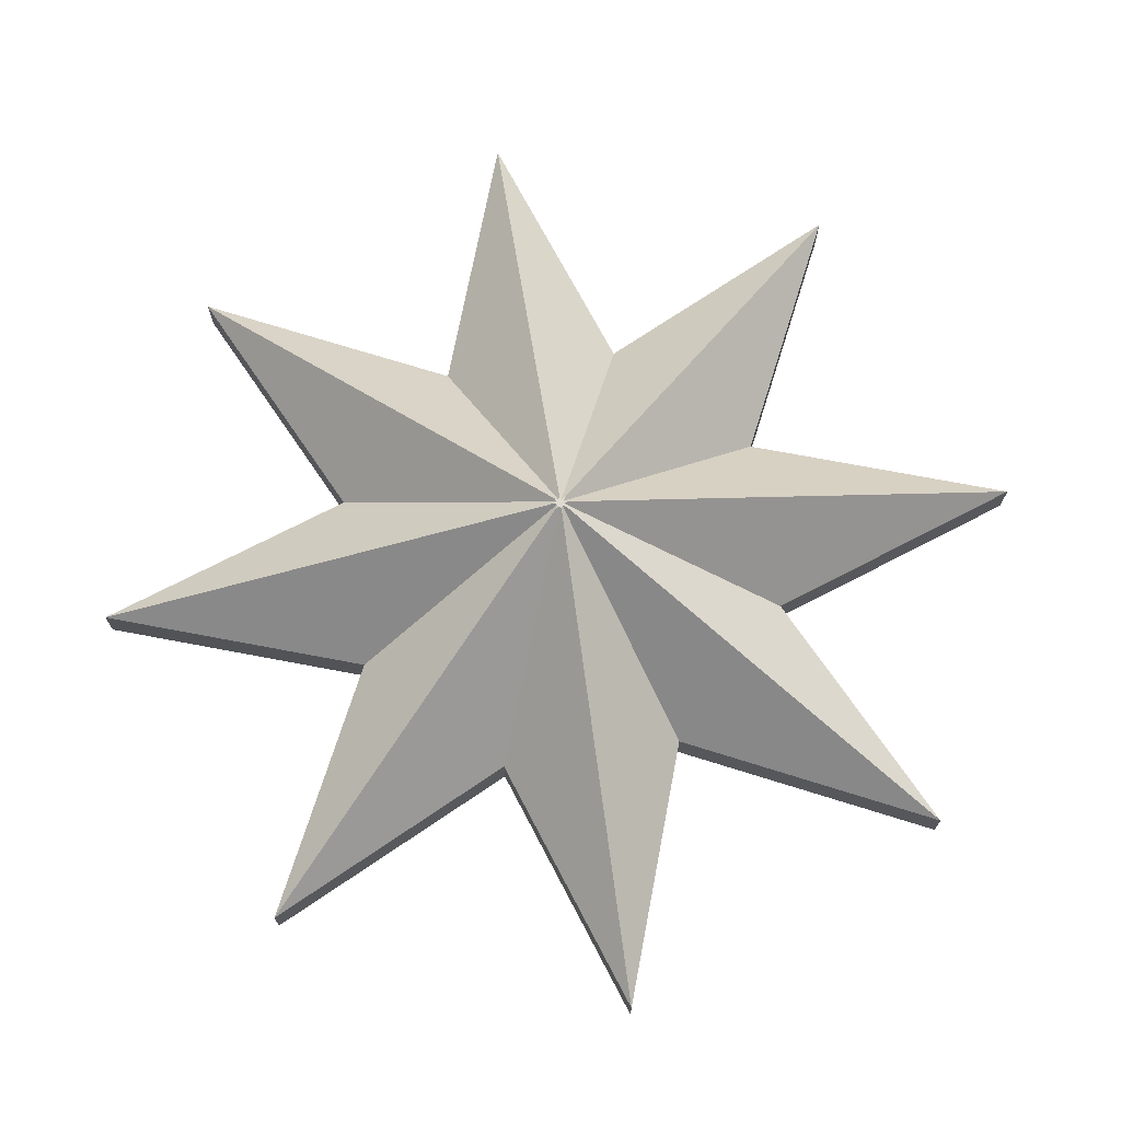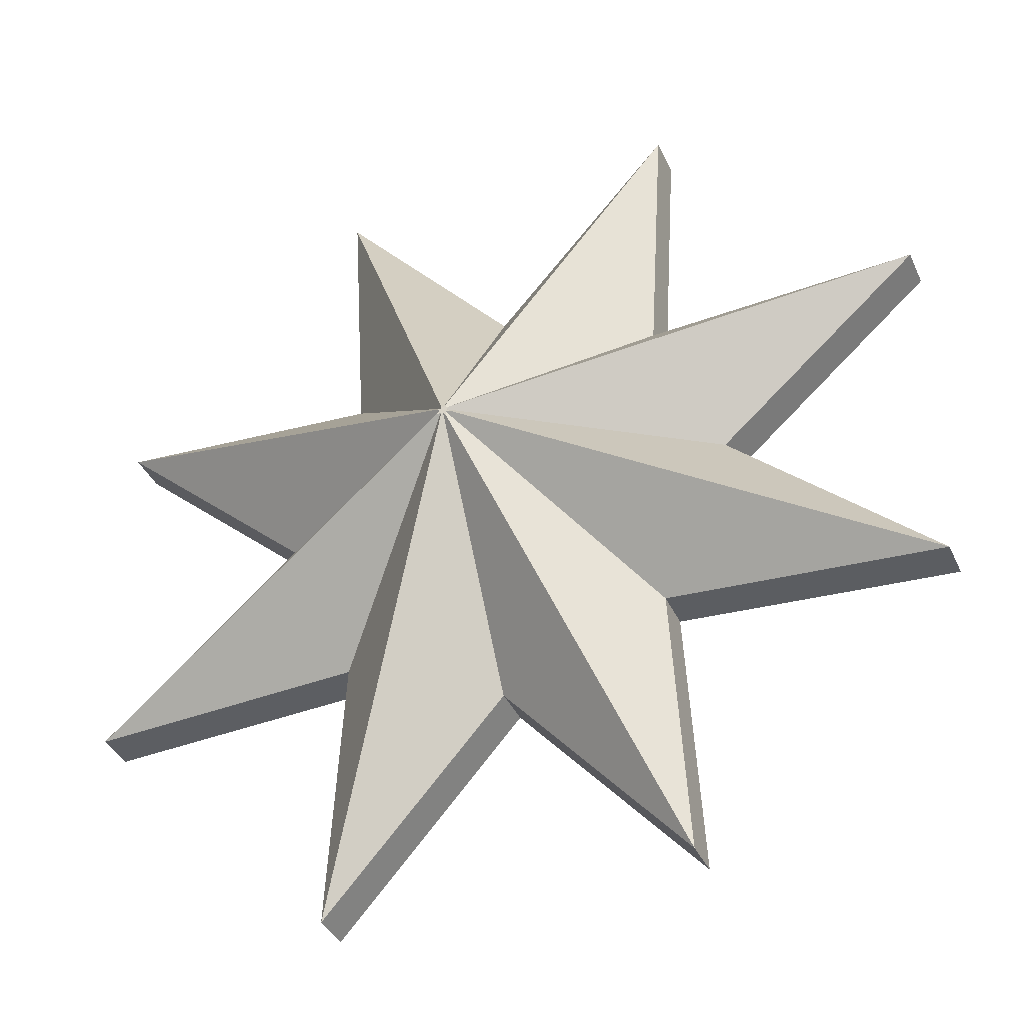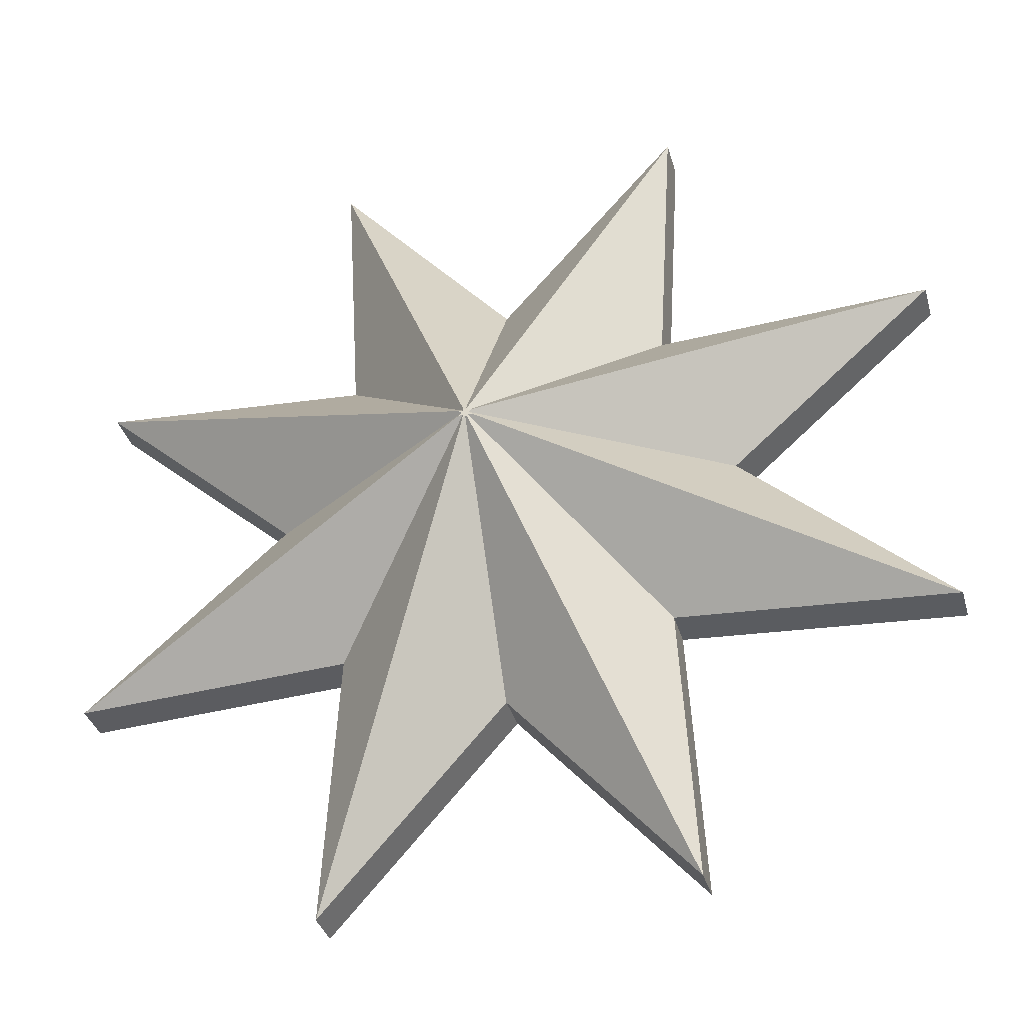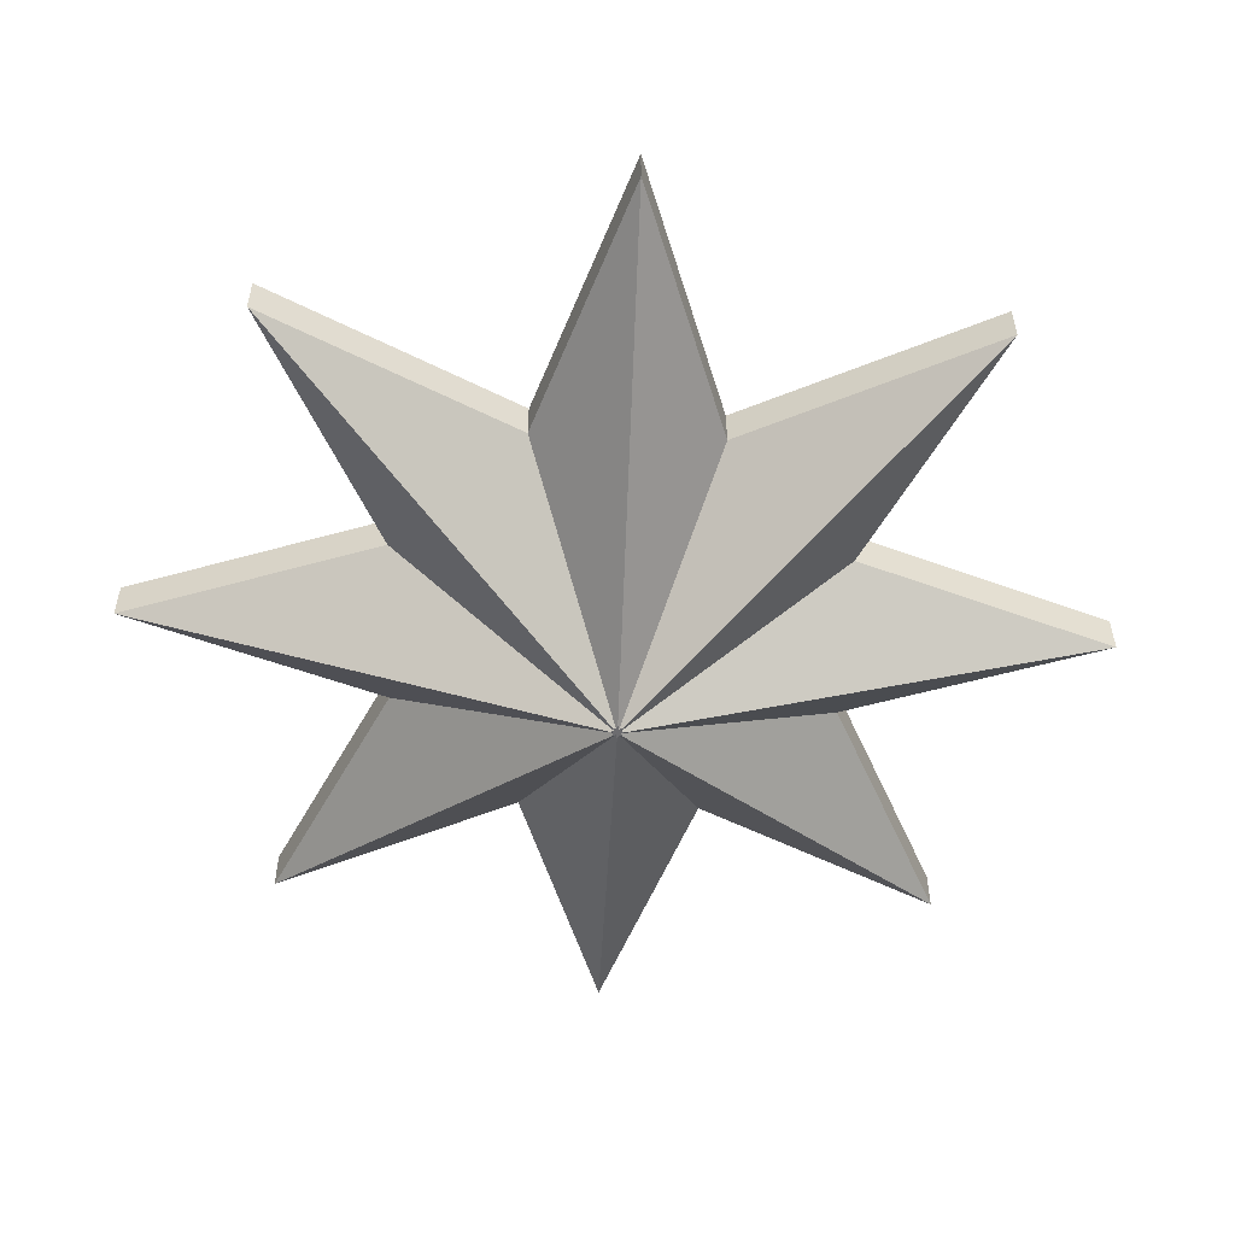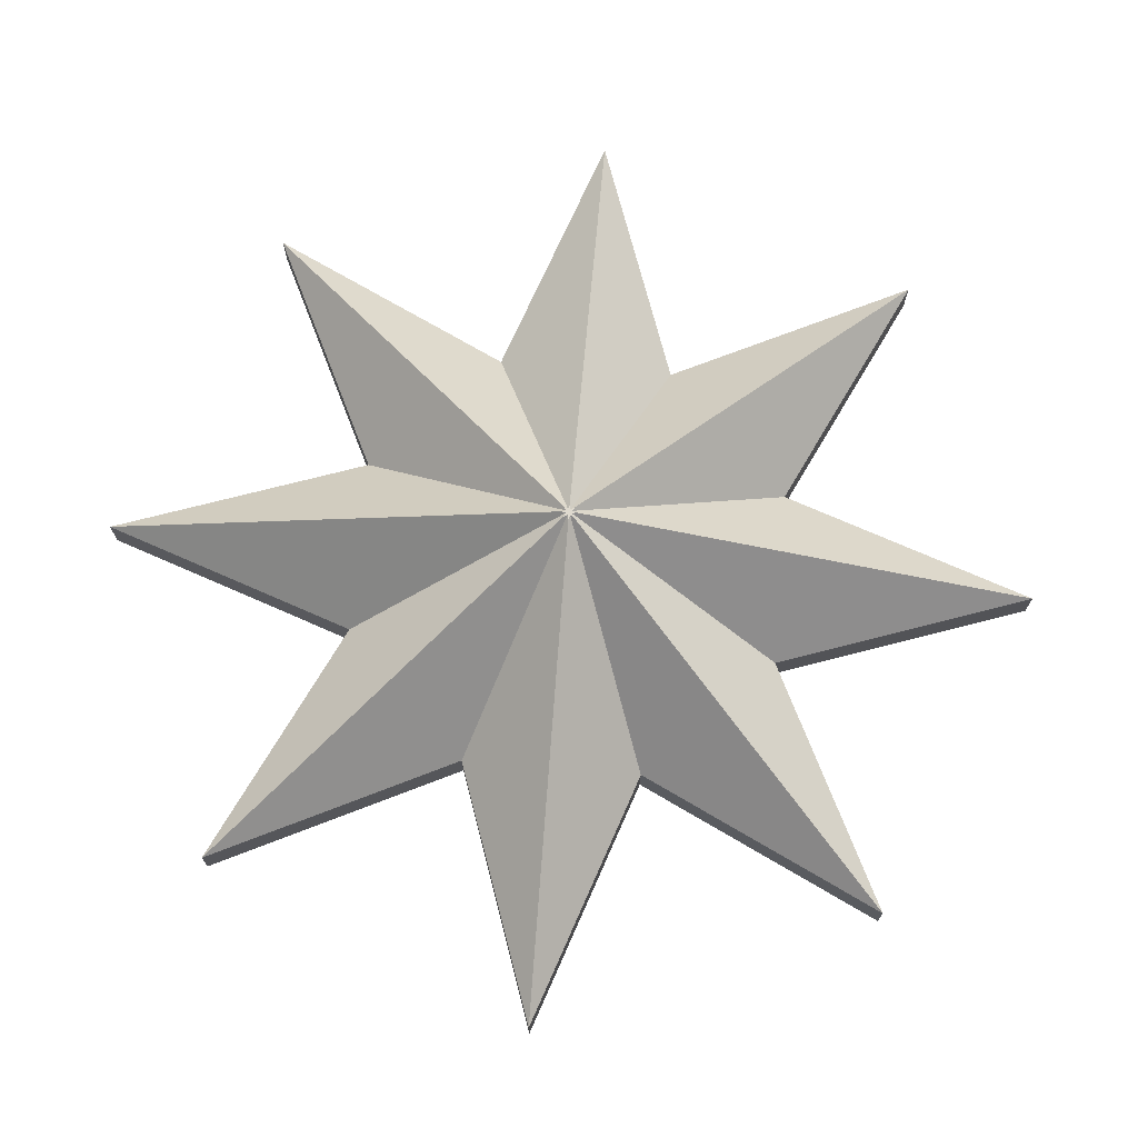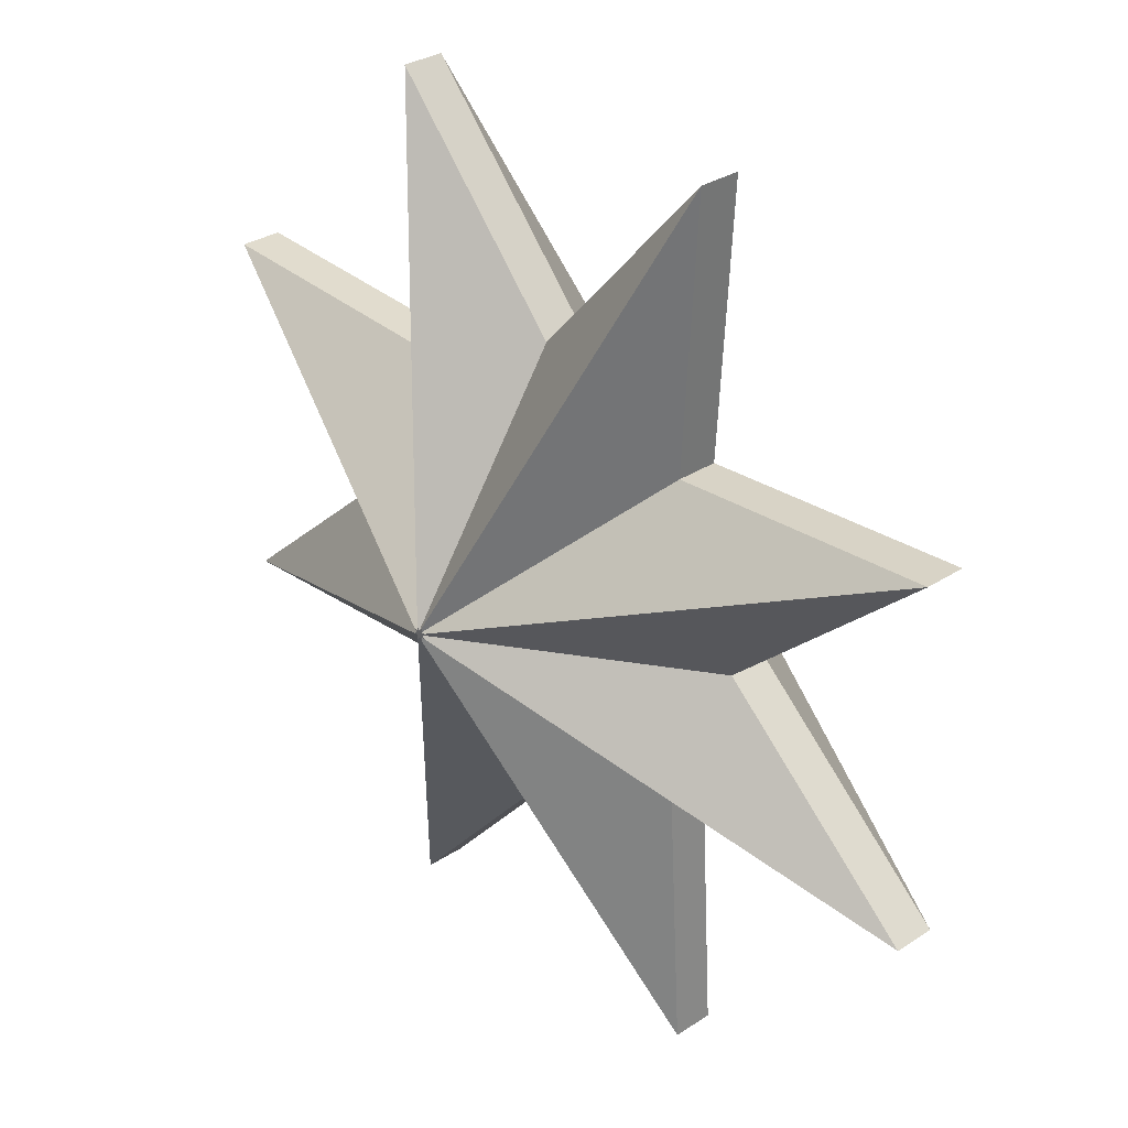
<metadata>
{"format":"obj","ext":"obj","renderer":"f3d","projection":"perspective","resolution":1024,"background":"white","views":[{"elev":71.0,"azim":-75.9,"up":"+Y"},{"elev":-37.4,"azim":-157.7,"up":"+Z"},{"elev":-34.5,"azim":-165.1,"up":"+Z"},{"elev":-53.8,"azim":-159.9,"up":"+Y"},{"elev":71.6,"azim":-152.8,"up":"+Y"},{"elev":31.2,"azim":47.0,"up":"+Z"}]}
</metadata>
<code>
o Circle
v 0 0 -1
v -0.775 0 -1.871
v -0.7071 0 -0.7071
v -1.871 0 -0.775
v -1 0 0
v -1.871 0 0.775
v -0.7071 0 0.7071
v -0.775 0 1.871
v 0 0 1
v 0.775 0 1.871
v 0.7071 0 0.7071
v 1.871 0 0.775
v 1 0 0
v 1.871 0 -0.775
v 0.7071 0 -0.7071
v 0.775 0 -1.871
v 0 0 -1
v -0.775 0 -1.871
v -0.7071 0 -0.7071
v -1.871 0 -0.775
v -1 0 0
v -1.871 0 0.775
v -0.7071 0 0.7071
v -0.775 0 1.871
v 0 0 1
v 0.775 0 1.871
v 0.7071 0 0.7071
v 1.871 0 0.775
v 1 0 0
v 1.871 0 -0.775
v 0.7071 0 -0.7071
v 0.775 0 -1.871
v 0 0.08917 -1
v 0 0.7438 -0.0151
v -0.0117 0.7438 -0.02825
v -0.775 0.08917 -1.871
v -0.01068 0.7438 -0.01068
v -0.7071 0.08917 -0.7071
v -0.02825 0.7438 -0.0117
v -1.871 0.08917 -0.775
v -0.0151 0.7438 -0
v -1 0.08917 0
v -0.02825 0.7438 0.0117
v -1.871 0.08917 0.775
v -0.01068 0.7438 0.01068
v -0.7071 0.08917 0.7071
v -0.0117 0.7438 0.02825
v -0.775 0.08917 1.871
v -0 0.7438 0.0151
v 0 0.08917 1
v 0.0117 0.7438 0.02825
v 0.775 0.08917 1.871
v 0.01068 0.7438 0.01068
v 0.7071 0.08917 0.7071
v 0.02825 0.7438 0.0117
v 1.871 0.08917 0.775
v 0.0151 0.7438 0
v 1 0.08917 0
v 0.02825 0.7438 -0.0117
v 1.871 0.08917 -0.775
v 0.01068 0.7438 -0.01068
v 0.7071 0.08917 -0.7071
v 0.0117 0.7438 -0.02825
v 0.775 0.08917 -1.871
f 12 27 28
f 5 20 21
f 13 28 29
f 6 21 22
f 14 29 30
f 7 22 23
f 15 30 31
f 8 23 24
f 16 31 32
f 9 24 25
f 2 17 18
f 1 32 17
f 10 25 26
f 3 18 19
f 11 26 27
f 4 19 20
f 19 40 20
f 32 33 17
f 27 56 28
f 20 42 21
f 28 58 29
f 21 44 22
f 29 60 30
f 22 46 23
f 30 62 31
f 23 48 24
f 31 64 32
f 24 50 25
f 25 52 26
f 53 45 37
f 18 38 19
f 26 54 27
f 33 35 36
f 38 35 37
f 38 39 40
f 42 39 41
f 42 43 44
f 46 43 45
f 46 47 48
f 50 47 49
f 50 51 52
f 54 51 53
f 54 55 56
f 58 55 57
f 58 59 60
f 62 59 61
f 62 63 64
f 33 63 34
f 17 36 18
f 12 11 27
f 5 4 20
f 13 12 28
f 6 5 21
f 14 13 29
f 7 6 22
f 15 14 30
f 8 7 23
f 16 15 31
f 9 8 24
f 2 1 17
f 1 16 32
f 10 9 25
f 3 2 18
f 11 10 26
f 4 3 19
f 19 38 40
f 32 64 33
f 27 54 56
f 20 40 42
f 28 56 58
f 21 42 44
f 29 58 60
f 22 44 46
f 30 60 62
f 23 46 48
f 31 62 64
f 24 48 50
f 25 50 52
f 37 35 34
f 34 63 61
f 61 59 57
f 57 55 53
f 53 51 49
f 49 47 45
f 45 43 41
f 41 39 37
f 37 34 61
f 61 57 53
f 53 49 45
f 45 41 37
f 37 61 53
f 18 36 38
f 26 52 54
f 33 34 35
f 38 36 35
f 38 37 39
f 42 40 39
f 42 41 43
f 46 44 43
f 46 45 47
f 50 48 47
f 50 49 51
f 54 52 51
f 54 53 55
f 58 56 55
f 58 57 59
f 62 60 59
f 62 61 63
f 33 64 63
f 17 33 36
o Circle.001
v 0 0 -1
v 0.775 -0 -1.871
v 0.7071 -0 -0.7071
v 1.871 -0 -0.775
v 1 -0 0
v 1.871 -0 0.775
v 0.7071 -0 0.7071
v 0.775 -0 1.871
v 0 0 1
v -0.775 0 1.871
v -0.7071 0 0.7071
v -1.871 0 0.775
v -1 0 0
v -1.871 0 -0.775
v -0.7071 0 -0.7071
v -0.775 0 -1.871
v 0 0 -1
v 0.775 -0 -1.871
v 0.7071 -0 -0.7071
v 1.871 -0 -0.775
v 1 -0 0
v 1.871 -0 0.775
v 0.7071 -0 0.7071
v 0.775 -0 1.871
v 0 0 1
v -0.775 0 1.871
v -0.7071 0 0.7071
v -1.871 0 0.775
v -1 0 0
v -1.871 0 -0.775
v -0.7071 0 -0.7071
v -0.775 0 -1.871
v -0 -0.08917 -1
v -0 -0.7438 -0.0151
v 0.0117 -0.7438 -0.02825
v 0.775 -0.08917 -1.871
v 0.01068 -0.7438 -0.01068
v 0.7071 -0.08917 -0.7071
v 0.02825 -0.7438 -0.0117
v 1.871 -0.08917 -0.775
v 0.0151 -0.7438 -0
v 1 -0.08917 0
v 0.02825 -0.7438 0.0117
v 1.871 -0.08917 0.775
v 0.01068 -0.7438 0.01068
v 0.7071 -0.08917 0.7071
v 0.0117 -0.7438 0.02825
v 0.775 -0.08917 1.871
v -0 -0.7438 0.0151
v -0 -0.08917 1
v -0.0117 -0.7438 0.02825
v -0.775 -0.08917 1.871
v -0.01068 -0.7438 0.01068
v -0.7071 -0.08917 0.7071
v -0.02825 -0.7438 0.0117
v -1.871 -0.08917 0.775
v -0.0151 -0.7438 0
v -1 -0.08917 0
v -0.02825 -0.7438 -0.0117
v -1.871 -0.08917 -0.775
v -0.01068 -0.7438 -0.01068
v -0.7071 -0.08917 -0.7071
v -0.0117 -0.7438 -0.02825
v -0.775 -0.08917 -1.871
f 76 91 92
f 69 84 85
f 77 92 93
f 70 85 86
f 78 93 94
f 71 86 87
f 79 94 95
f 72 87 88
f 80 95 96
f 73 88 89
f 66 81 82
f 65 96 81
f 74 89 90
f 67 82 83
f 75 90 91
f 68 83 84
f 83 104 84
f 96 97 81
f 91 120 92
f 84 106 85
f 92 122 93
f 85 108 86
f 93 124 94
f 86 110 87
f 94 126 95
f 87 112 88
f 95 128 96
f 88 114 89
f 89 116 90
f 117 109 101
f 82 102 83
f 90 118 91
f 97 99 100
f 102 99 101
f 102 103 104
f 106 103 105
f 106 107 108
f 110 107 109
f 110 111 112
f 114 111 113
f 114 115 116
f 118 115 117
f 118 119 120
f 122 119 121
f 122 123 124
f 126 123 125
f 126 127 128
f 97 127 98
f 81 100 82
f 76 75 91
f 69 68 84
f 77 76 92
f 70 69 85
f 78 77 93
f 71 70 86
f 79 78 94
f 72 71 87
f 80 79 95
f 73 72 88
f 66 65 81
f 65 80 96
f 74 73 89
f 67 66 82
f 75 74 90
f 68 67 83
f 83 102 104
f 96 128 97
f 91 118 120
f 84 104 106
f 92 120 122
f 85 106 108
f 93 122 124
f 86 108 110
f 94 124 126
f 87 110 112
f 95 126 128
f 88 112 114
f 89 114 116
f 101 99 98
f 98 127 125
f 125 123 121
f 121 119 117
f 117 115 113
f 113 111 109
f 109 107 105
f 105 103 101
f 101 98 125
f 125 121 117
f 117 113 109
f 109 105 101
f 101 125 117
f 82 100 102
f 90 116 118
f 97 98 99
f 102 100 99
f 102 101 103
f 106 104 103
f 106 105 107
f 110 108 107
f 110 109 111
f 114 112 111
f 114 113 115
f 118 116 115
f 118 117 119
f 122 120 119
f 122 121 123
f 126 124 123
f 126 125 127
f 97 128 127
f 81 97 100

</code>
